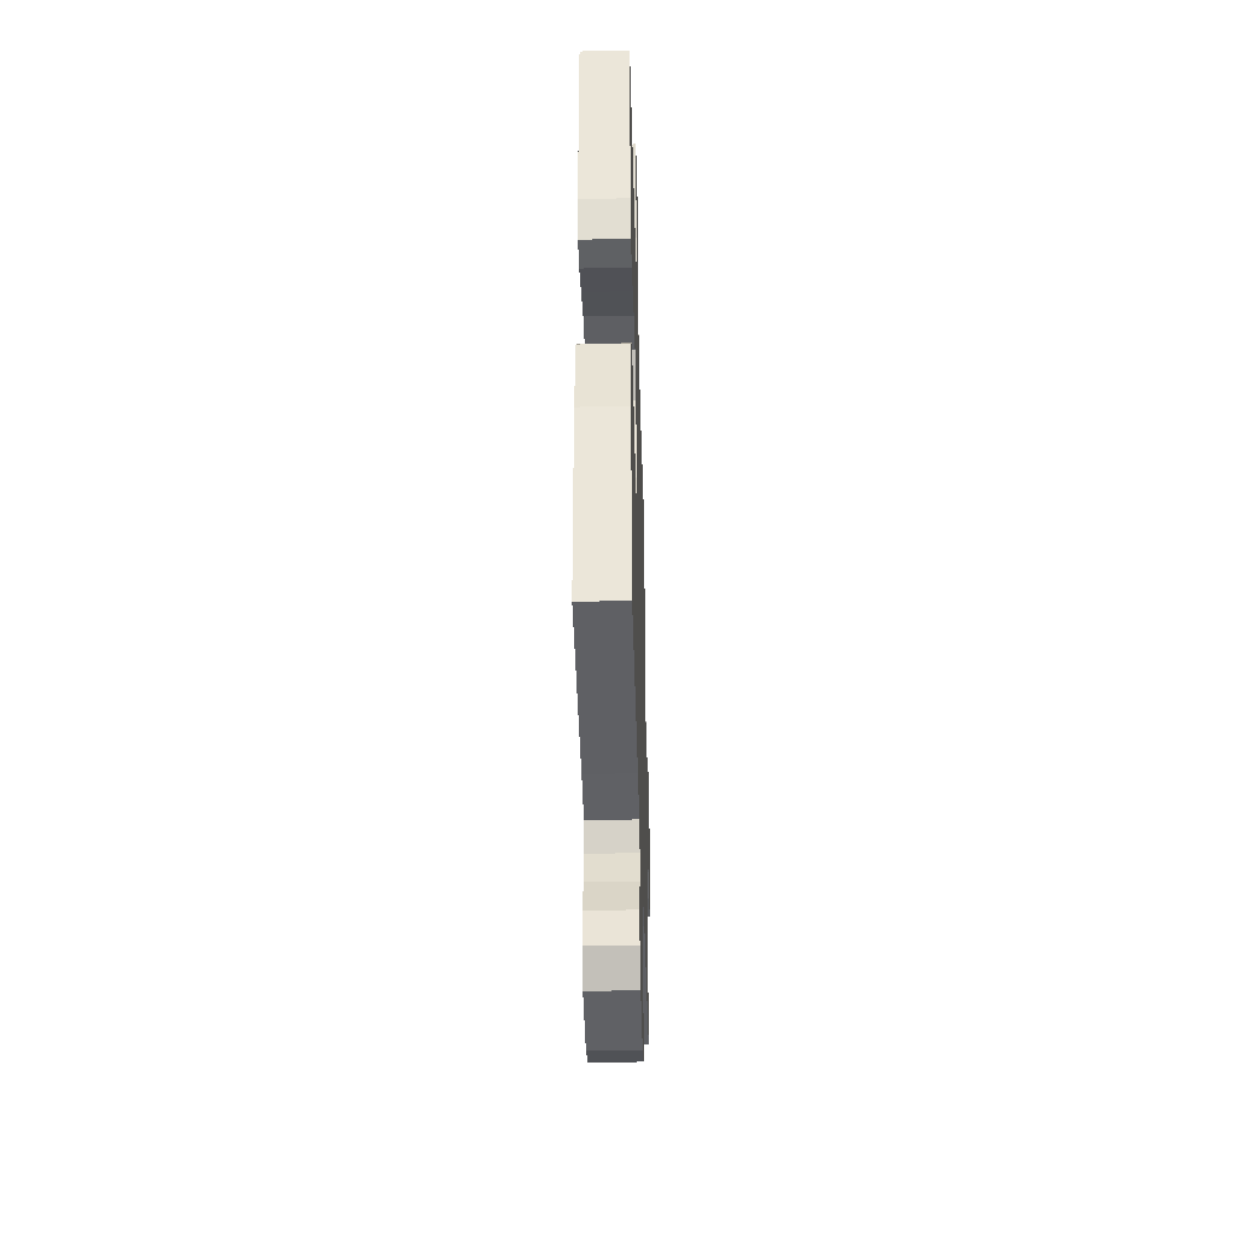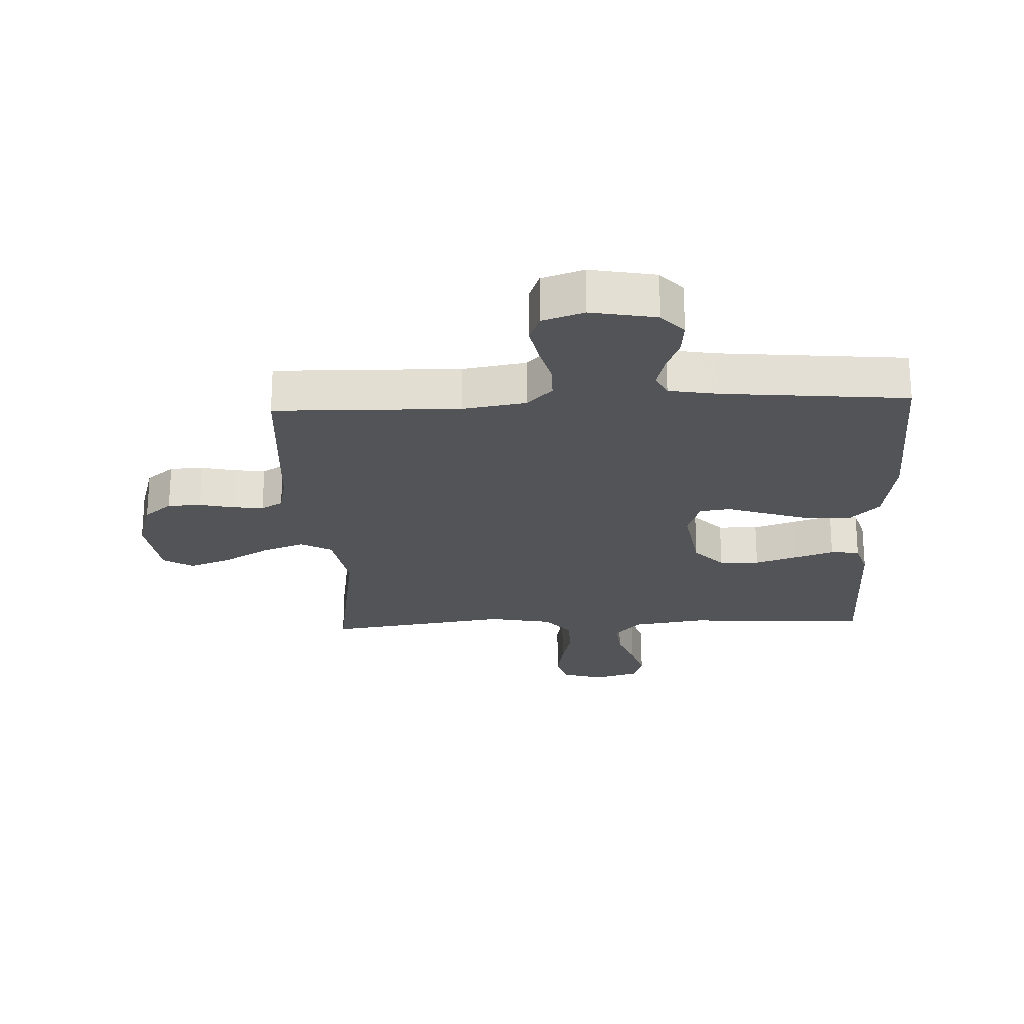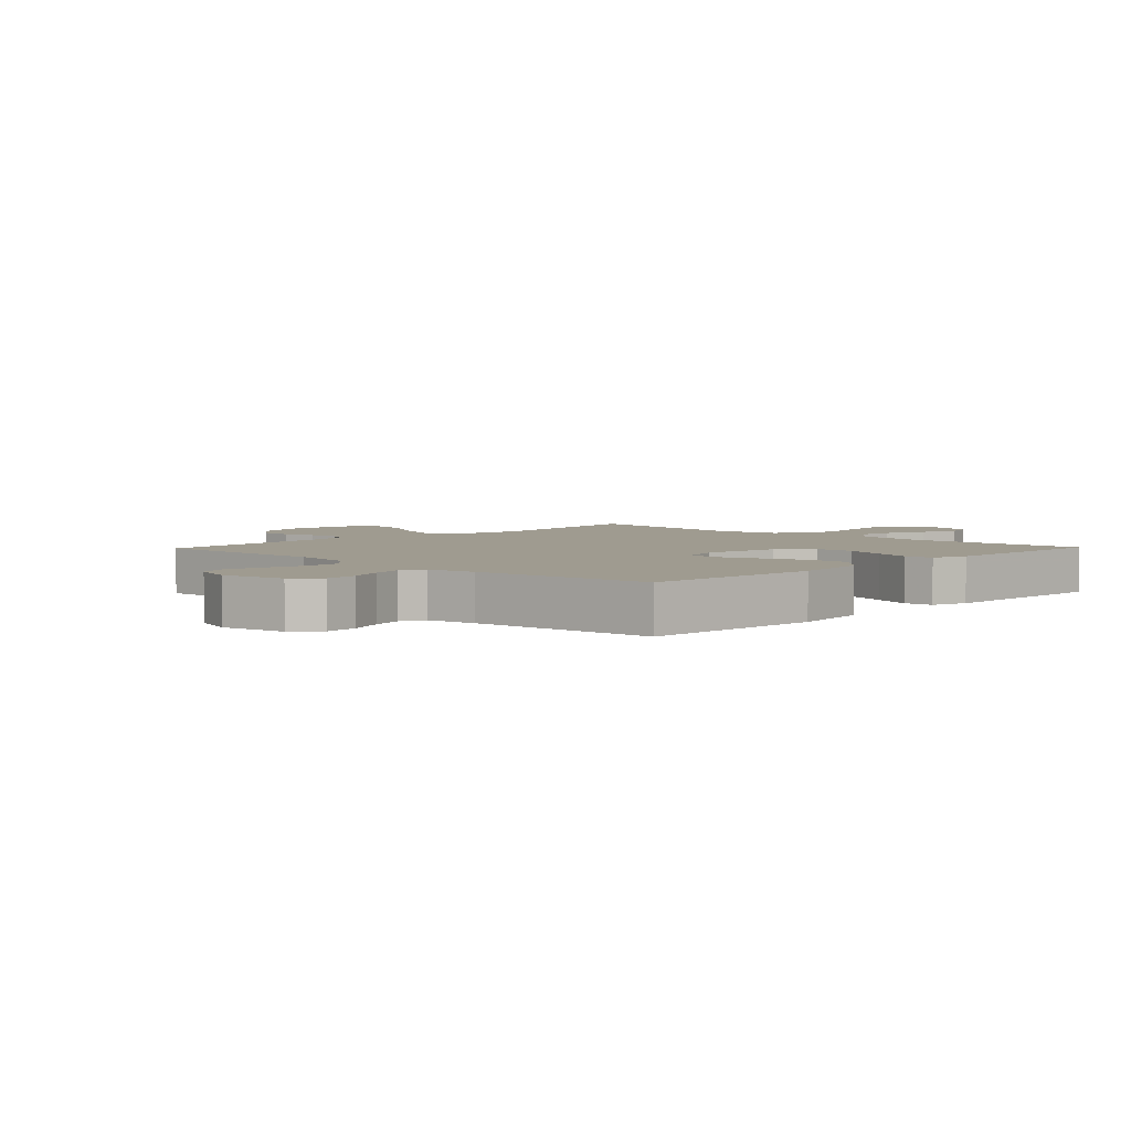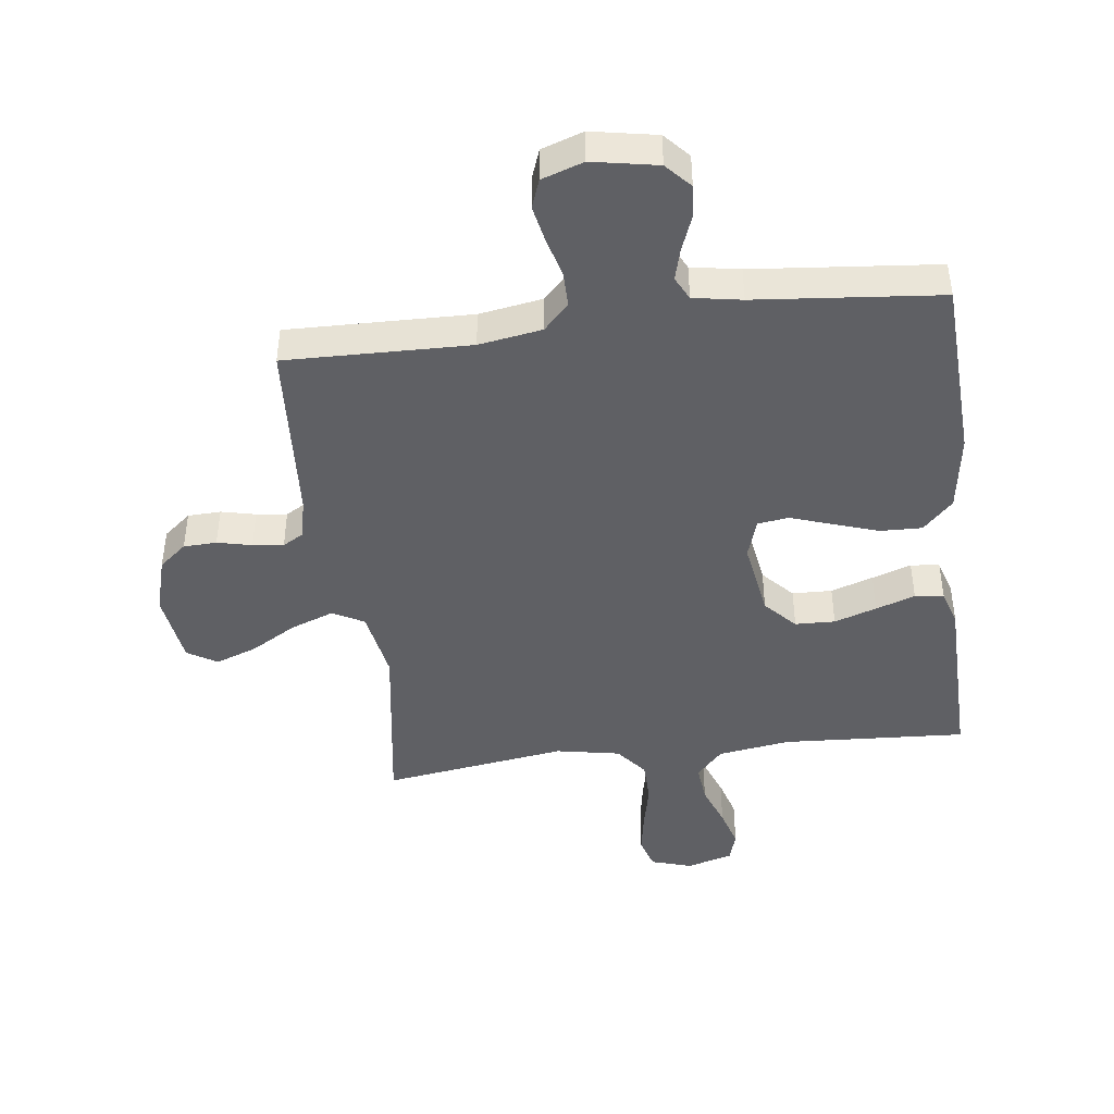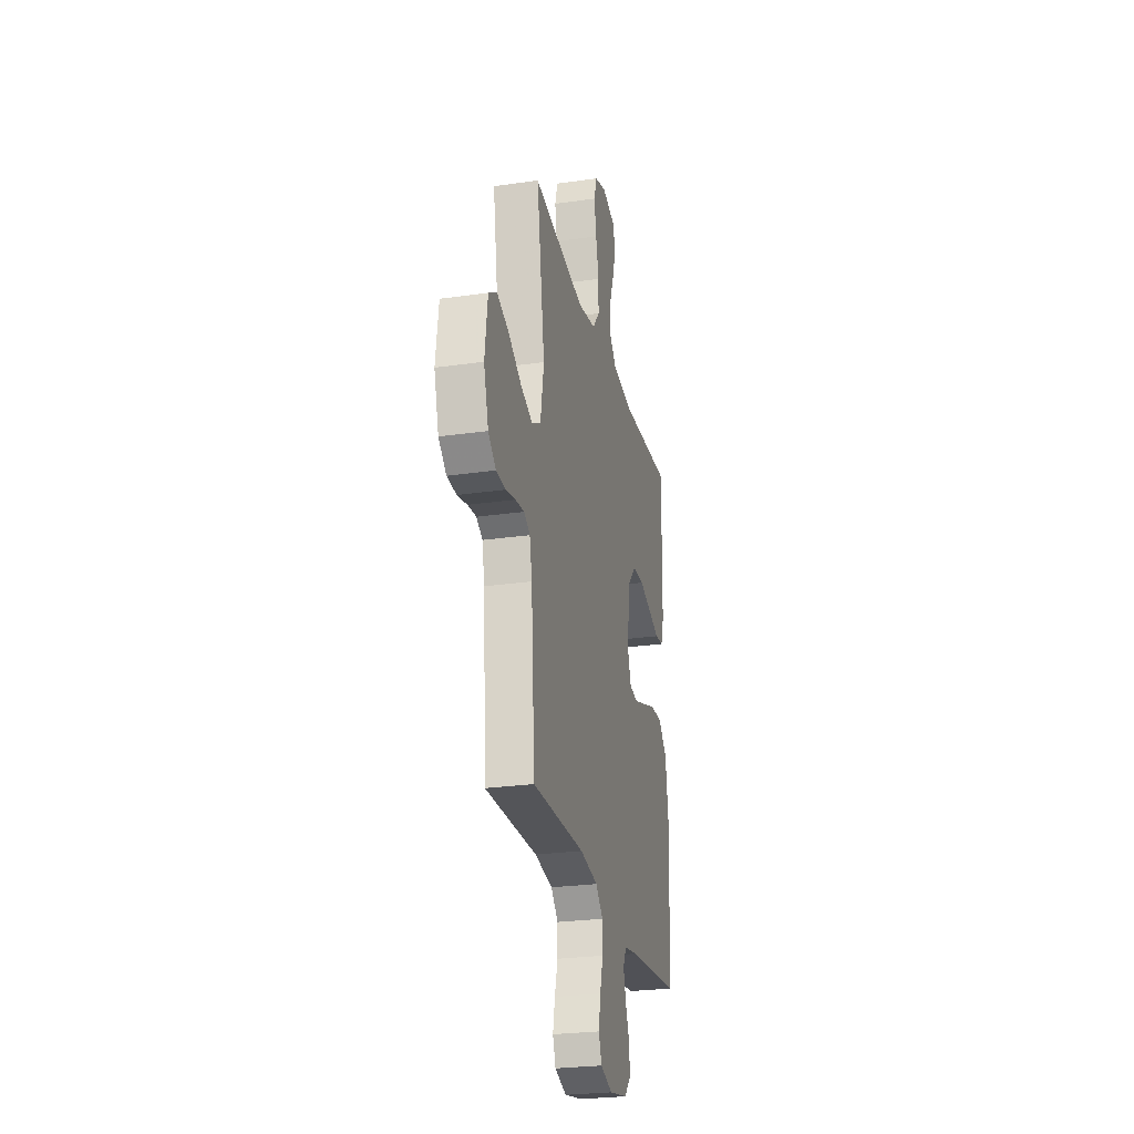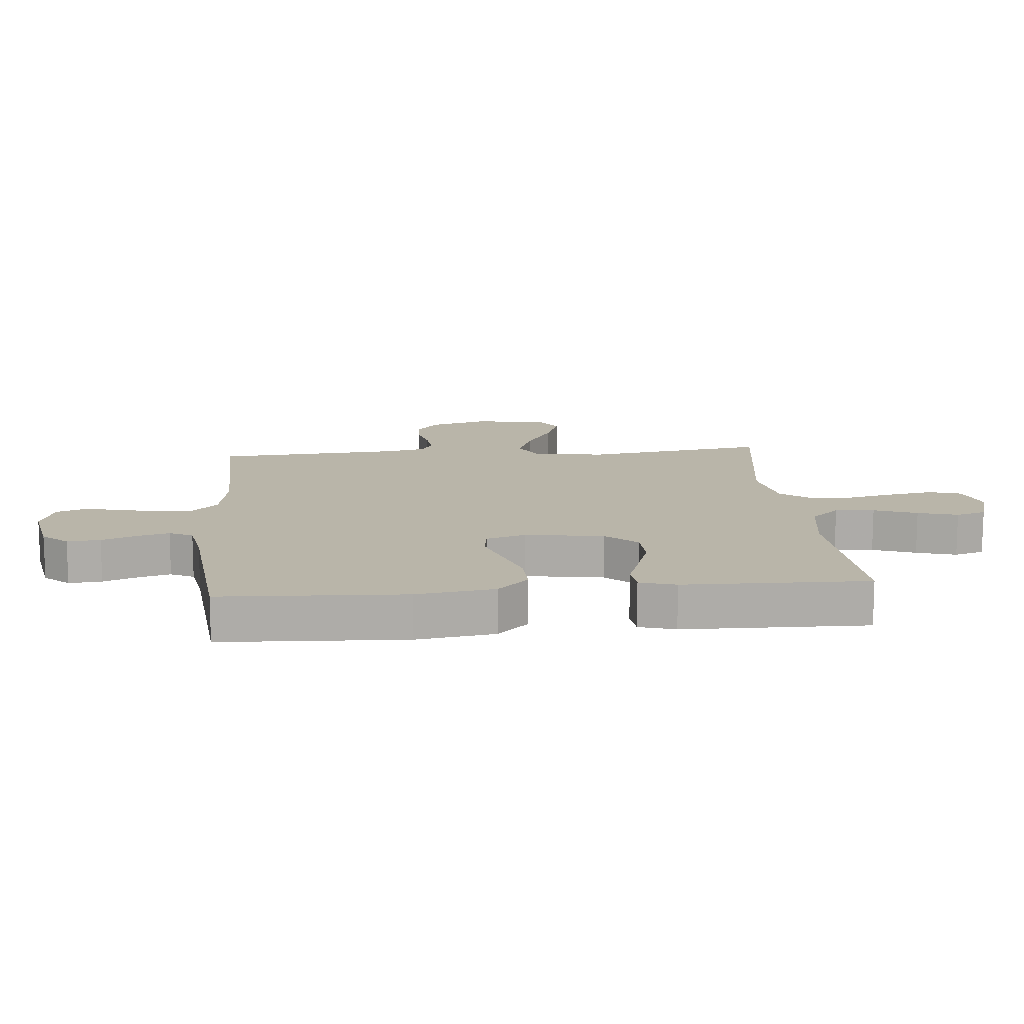
<metadata>
{"format":"obj","ext":"obj","renderer":"f3d","projection":"perspective","resolution":1024,"background":"white","views":[{"elev":-39.5,"azim":-88.4,"up":"+Z"},{"elev":-23.0,"azim":-177.4,"up":"+Y"},{"elev":4.0,"azim":-136.1,"up":"+Y"},{"elev":-44.0,"azim":-172.7,"up":"+Y"},{"elev":-26.0,"azim":102.9,"up":"+Z"},{"elev":13.4,"azim":-95.1,"up":"+Y"}]}
</metadata>
<code>
v -0.5 0.07 -0.5
v -0.514 0.07 -0.2
v -0.495 0.07 -0.072
v -0.446 0.07 -0.022
v -0.378 0.07 -0.024
v -0.304 0.07 -0.049
v -0.236 0.07 -0.072
v -0.186 0.07 -0.065
v -0.165 0.07 0
v -0.185 0.07 0.128
v -0.232 0.07 0.179
v -0.297 0.07 0.181
v -0.366 0.07 0.158
v -0.43 0.07 0.136
v -0.477 0.07 0.141
v -0.495 0.07 0.2
v -0.5 0.07 0.5
v -0.2 0.07 0.482
v -0.082 0.07 0.5
v -0.039 0.07 0.547
v -0.045 0.07 0.611
v -0.071 0.07 0.681
v -0.09 0.07 0.746
v -0.075 0.07 0.795
v 0 0.07 0.817
v 0.067 0.07 0.796
v 0.083 0.07 0.743
v 0.071 0.07 0.673
v 0.054 0.07 0.597
v 0.055 0.07 0.527
v 0.096 0.07 0.476
v 0.2 0.07 0.456
v 0.5 0.07 0.5
v 0.454 0.07 0.2
v 0.474 0.07 0.083
v 0.525 0.07 0.055
v 0.595 0.07 0.081
v 0.67 0.07 0.125
v 0.738 0.07 0.15
v 0.786 0.07 0.12
v 0.802 0.07 0
v 0.775 0.07 -0.093
v 0.73 0.07 -0.13
v 0.676 0.07 -0.132
v 0.62 0.07 -0.119
v 0.57 0.07 -0.113
v 0.535 0.07 -0.133
v 0.521 0.07 -0.2
v 0.5 0.07 -0.5
v 0.2 0.07 -0.493
v 0.097 0.07 -0.51
v 0.056 0.07 -0.552
v 0.056 0.07 -0.61
v 0.073 0.07 -0.674
v 0.085 0.07 -0.735
v 0.068 0.07 -0.782
v 0 0.07 -0.805
v -0.106 0.07 -0.785
v -0.143 0.07 -0.744
v -0.138 0.07 -0.69
v -0.116 0.07 -0.633
v -0.102 0.07 -0.581
v -0.121 0.07 -0.543
v -0.2 0.07 -0.529
v -0.5 0 -0.5
v -0.514 0 -0.2
v -0.495 0 -0.072
v -0.446 0 -0.022
v -0.378 0 -0.024
v -0.304 0 -0.049
v -0.236 0 -0.072
v -0.186 0 -0.065
v -0.165 0 0
v -0.185 0 0.128
v -0.232 0 0.179
v -0.297 0 0.181
v -0.366 0 0.158
v -0.43 0 0.136
v -0.477 0 0.141
v -0.495 0 0.2
v -0.5 0 0.5
v -0.2 0 0.482
v -0.082 0 0.5
v -0.039 0 0.547
v -0.045 0 0.611
v -0.071 0 0.681
v -0.09 0 0.746
v -0.075 0 0.795
v 0 0 0.817
v 0.067 0 0.796
v 0.083 0 0.743
v 0.071 0 0.673
v 0.054 0 0.597
v 0.055 0 0.527
v 0.096 0 0.476
v 0.2 0 0.456
v 0.5 0 0.5
v 0.454 0 0.2
v 0.474 0 0.083
v 0.525 0 0.055
v 0.595 0 0.081
v 0.67 0 0.125
v 0.738 0 0.15
v 0.786 0 0.12
v 0.802 0 0
v 0.775 0 -0.093
v 0.73 0 -0.13
v 0.676 0 -0.132
v 0.62 0 -0.119
v 0.57 0 -0.113
v 0.535 0 -0.133
v 0.521 0 -0.2
v 0.5 0 -0.5
v 0.2 0 -0.493
v 0.097 0 -0.51
v 0.056 0 -0.552
v 0.056 0 -0.61
v 0.073 0 -0.674
v 0.085 0 -0.735
v 0.068 0 -0.782
v 0 0 -0.805
v -0.106 0 -0.785
v -0.143 0 -0.744
v -0.138 0 -0.69
v -0.116 0 -0.633
v -0.102 0 -0.581
v -0.121 0 -0.543
v -0.2 0 -0.529
f 58 59 60 61
f 58 61 62
f 57 58 62
f 56 57 62
f 53 54 55 56
f 53 56 62 63
f 48 49 50
f 47 48 50 51
f 42 43 44 45
f 42 45 46
f 41 42 46
f 40 41 46
f 37 38 39 40
f 36 37 40 46
f 35 36 46 47
f 32 33 34
f 31 32 34 35
f 26 27 28 29
f 24 25 26 29
f 24 29 30
f 21 22 23 24
f 21 24 30
f 20 21 30 31
f 15 16 17 18
f 13 14 15 18
f 12 13 18 19
f 11 12 19 20
f 4 5 6 7
f 2 3 4 7
f 64 1 2 7
f 63 64 7 8
f 52 53 63 8
f 31 35 47 51
f 10 11 20 31
f 9 10 31 51
f 8 9 51 52
f 125 124 123 122
f 126 125 122
f 126 122 121
f 126 121 120
f 120 119 118 117
f 127 126 120 117
f 114 113 112
f 115 114 112 111
f 109 108 107 106
f 110 109 106
f 110 106 105
f 110 105 104
f 104 103 102 101
f 110 104 101 100
f 111 110 100 99
f 98 97 96
f 99 98 96 95
f 93 92 91 90
f 93 90 89 88
f 94 93 88
f 88 87 86 85
f 94 88 85
f 95 94 85 84
f 82 81 80 79
f 82 79 78 77
f 83 82 77 76
f 84 83 76 75
f 71 70 69 68
f 71 68 67 66
f 71 66 65 128
f 72 71 128 127
f 72 127 117 116
f 115 111 99 95
f 95 84 75 74
f 115 95 74 73
f 116 115 73 72
f 1 65 66 2
f 2 66 67 3
f 3 67 68 4
f 4 68 69 5
f 5 69 70 6
f 6 70 71 7
f 7 71 72 8
f 8 72 73 9
f 9 73 74 10
f 10 74 75 11
f 11 75 76 12
f 12 76 77 13
f 13 77 78 14
f 14 78 79 15
f 15 79 80 16
f 16 80 81 17
f 17 81 82 18
f 18 82 83 19
f 19 83 84 20
f 20 84 85 21
f 21 85 86 22
f 22 86 87 23
f 23 87 88 24
f 24 88 89 25
f 25 89 90 26
f 26 90 91 27
f 27 91 92 28
f 28 92 93 29
f 29 93 94 30
f 30 94 95 31
f 31 95 96 32
f 32 96 97 33
f 33 97 98 34
f 34 98 99 35
f 35 99 100 36
f 36 100 101 37
f 37 101 102 38
f 38 102 103 39
f 39 103 104 40
f 40 104 105 41
f 41 105 106 42
f 42 106 107 43
f 43 107 108 44
f 44 108 109 45
f 45 109 110 46
f 46 110 111 47
f 47 111 112 48
f 48 112 113 49
f 49 113 114 50
f 50 114 115 51
f 51 115 116 52
f 52 116 117 53
f 53 117 118 54
f 54 118 119 55
f 55 119 120 56
f 56 120 121 57
f 57 121 122 58
f 58 122 123 59
f 59 123 124 60
f 60 124 125 61
f 61 125 126 62
f 62 126 127 63
f 63 127 128 64
f 64 128 65 1

</code>
